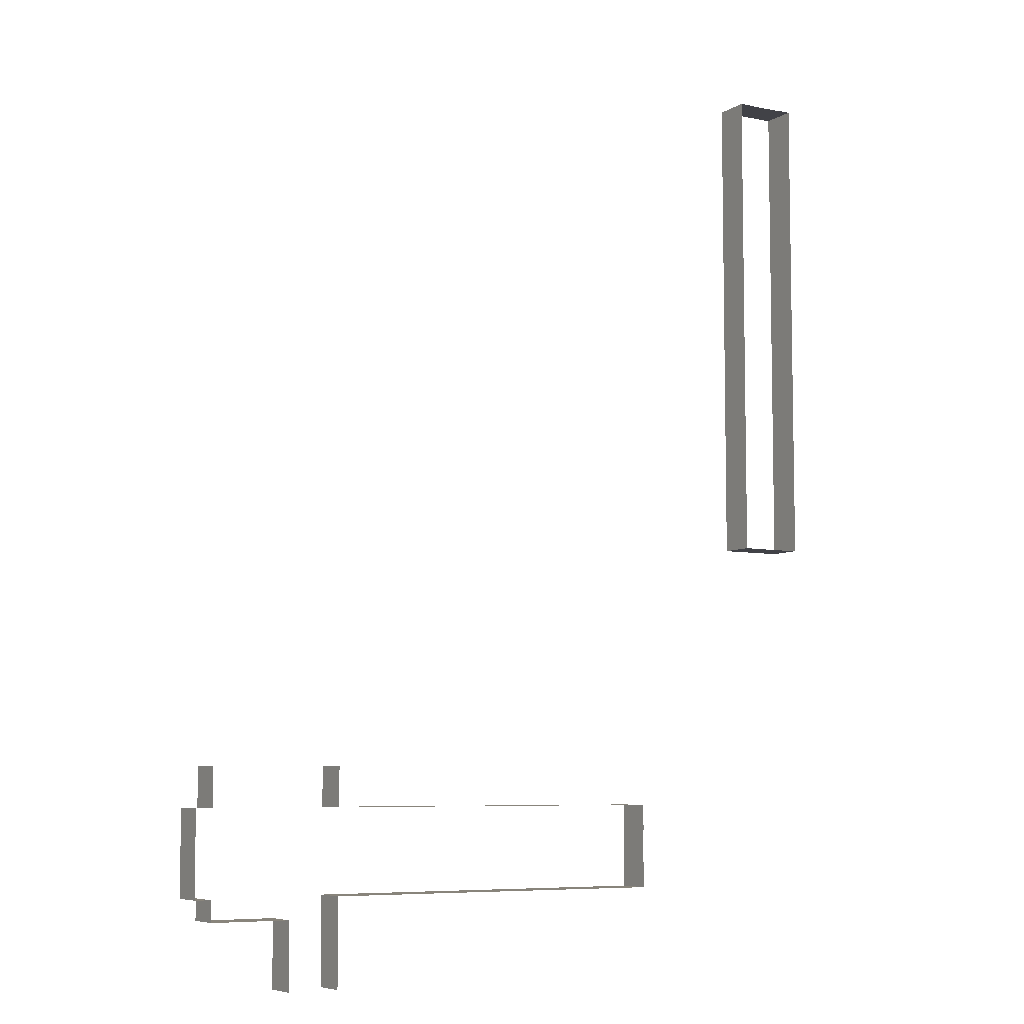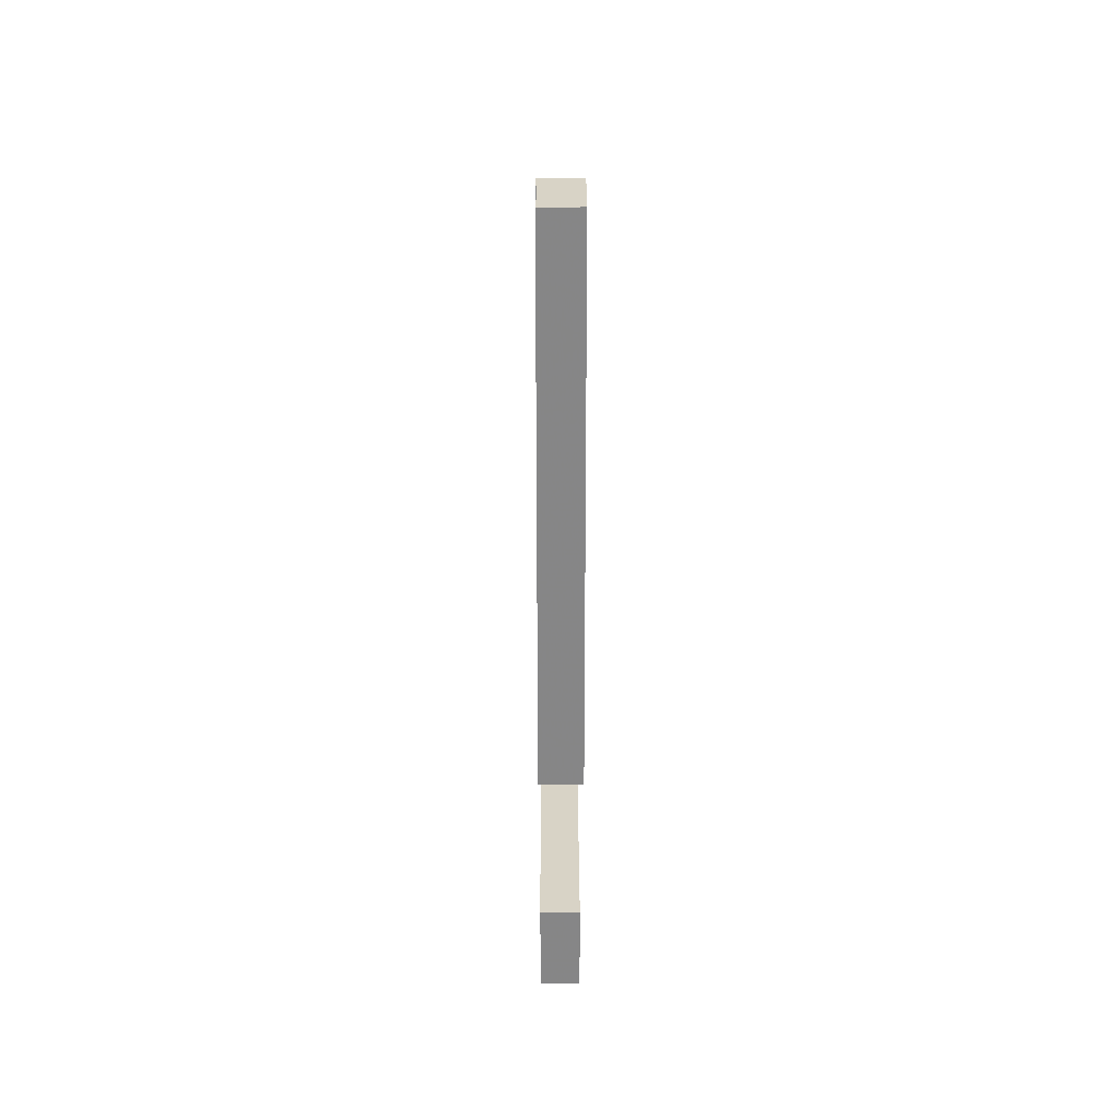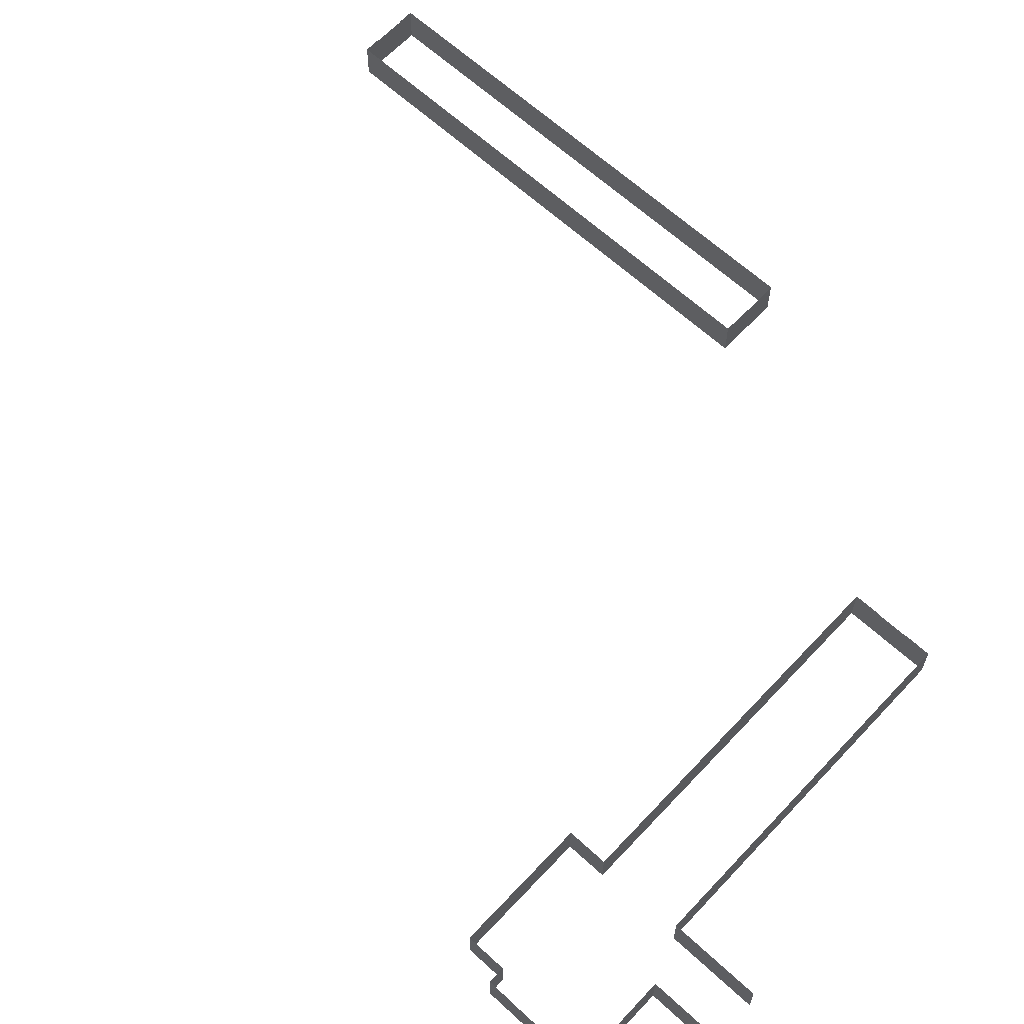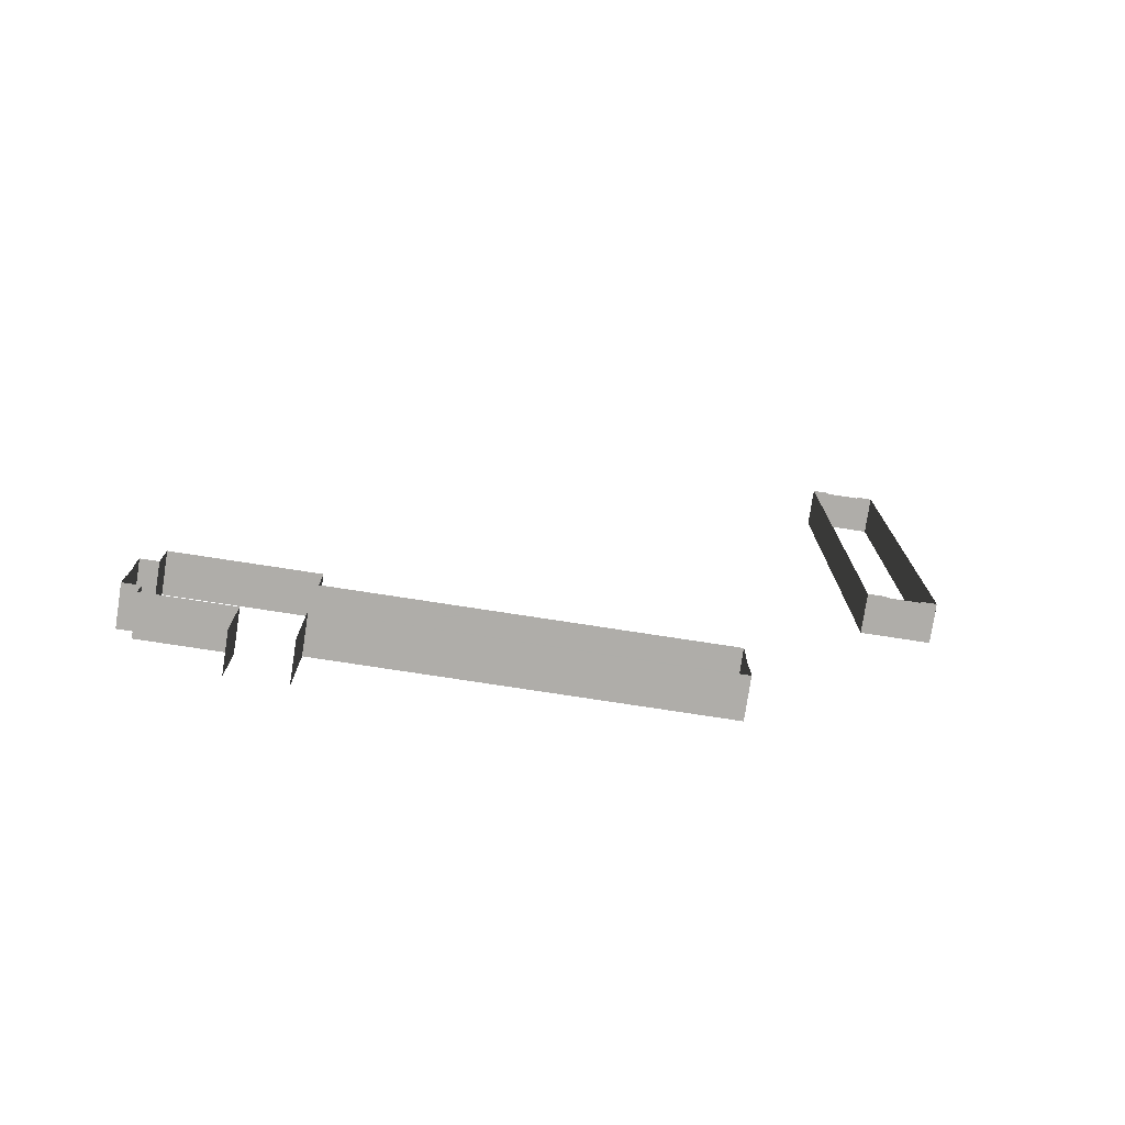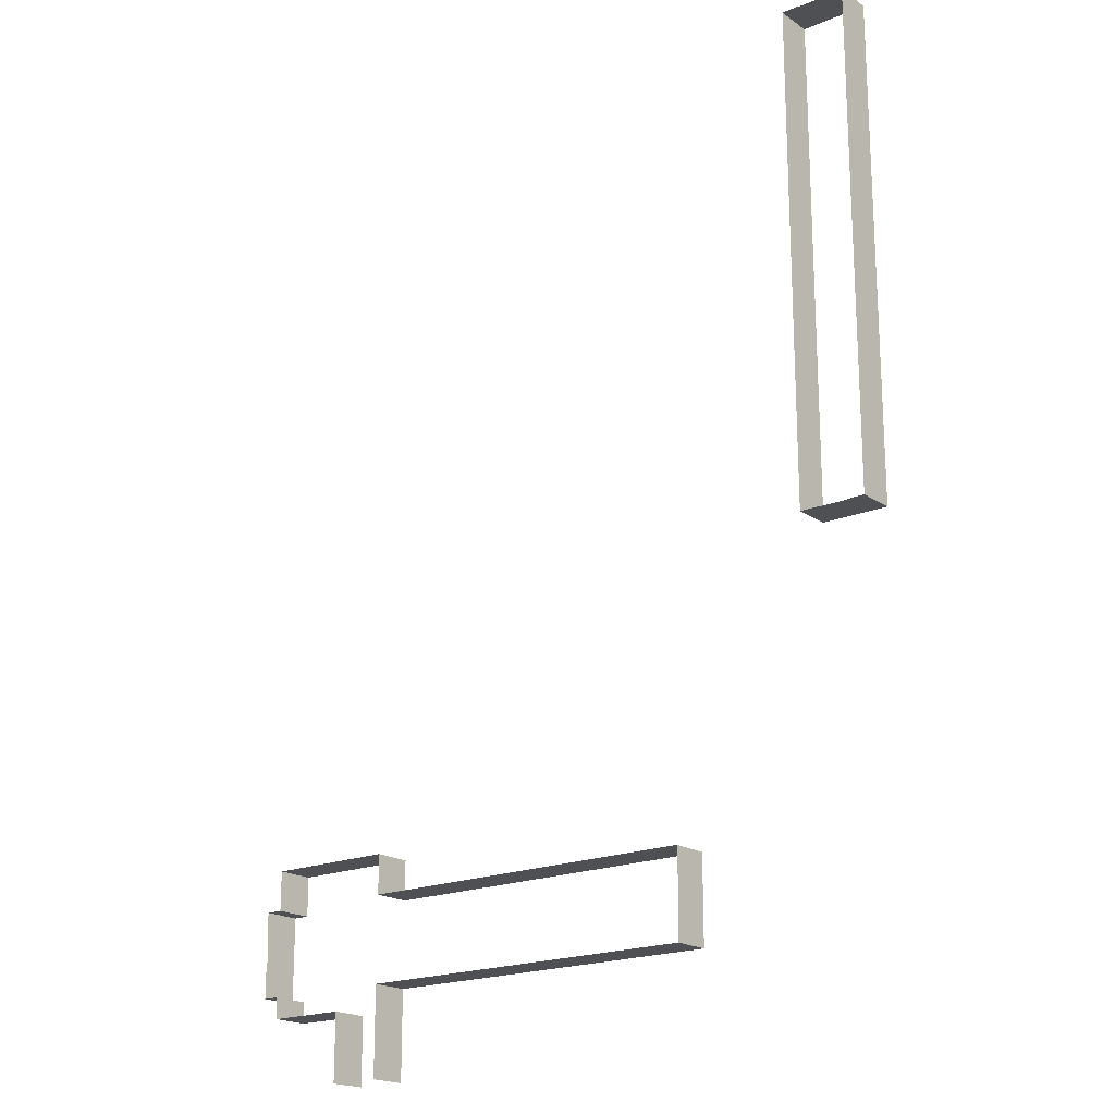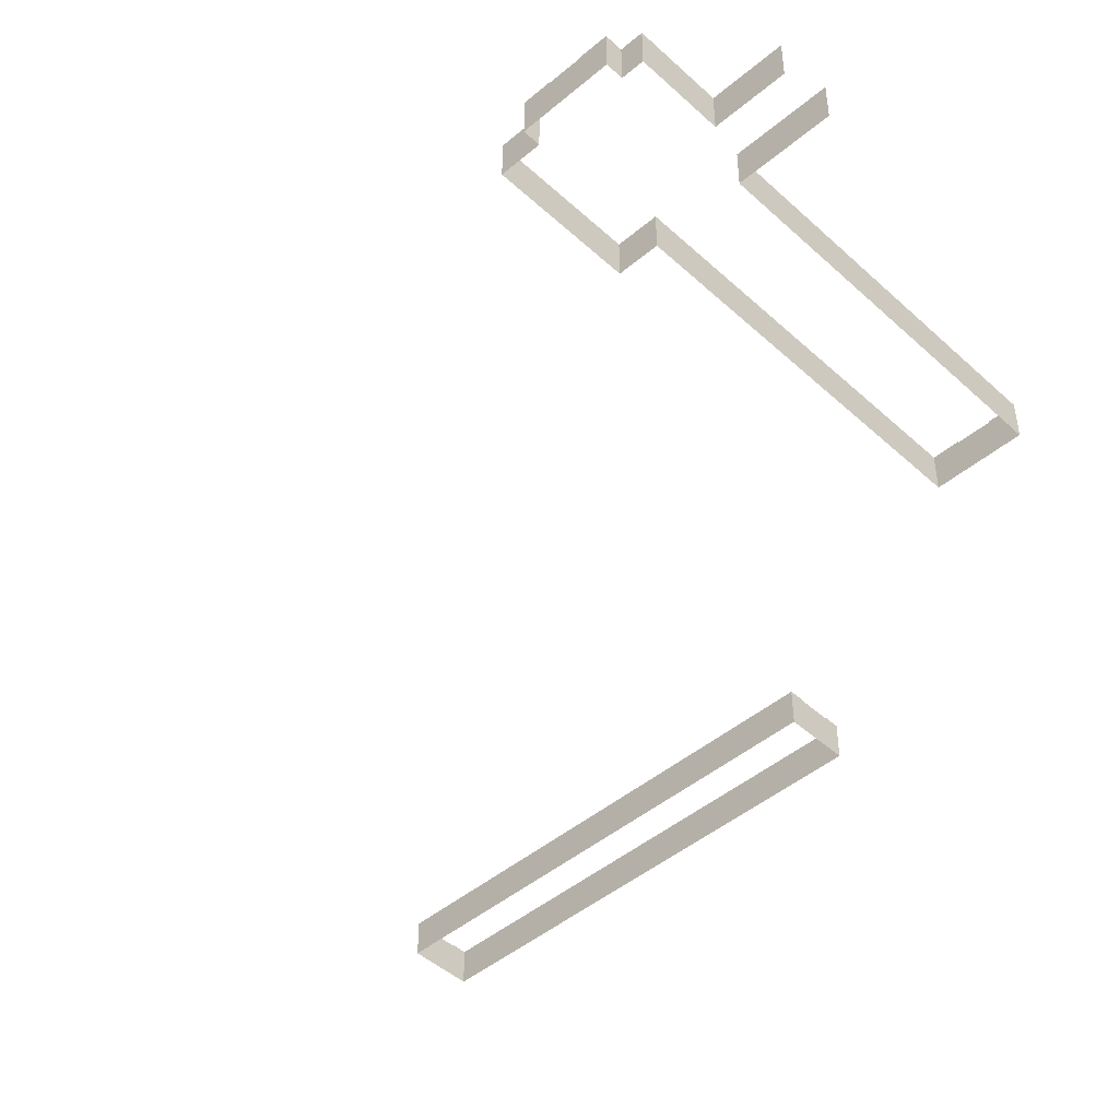
<metadata>
{"format":"obj","ext":"obj","renderer":"f3d","projection":"perspective","resolution":1024,"background":"white","views":[{"elev":-6.8,"azim":149.8,"up":"+Z"},{"elev":27.8,"azim":-90.2,"up":"+Z"},{"elev":63.5,"azim":133.0,"up":"+Y"},{"elev":-77.2,"azim":171.3,"up":"+Z"},{"elev":-19.2,"azim":-141.3,"up":"+Z"},{"elev":-46.1,"azim":133.9,"up":"+Y"}]}
</metadata>
<code>
v -2740 260 5834
v -2740 260 5788
v -2740 260 5686
v -2740 116 5834
v -2740 260 5834
v -2740 260 5686
v -2740 116 5686
v -2740 116 5834
v -2740 260 5686
v -2740 264 5686
v -2740 260 5686
v -2740 260 5788
v -2740 264 5780
v -2740 264 5686
v -2740 260 5788
v -2740 264 5788
v -2740 264 5780
v -2740 260 5788
v -2740 260 5686
v -2740 264 5686
v -1414 264 5686
v -2740 116 5686
v -2740 260 5686
v -1414 264 5686
v -1414 116 5686
v -2740 116 5686
v -1414 264 5686
v -1164 116 5604
v -1164 264 5604
v -1158 264 5604
v -1117 116 5604
v -1164 116 5604
v -1158 264 5604
v -852 116 5604
v -1117 116 5604
v -1158 264 5604
v -852 244 5604
v -852 116 5604
v -1158 264 5604
v -852 264 5604
v -852 244 5604
v -1158 264 5604
v -1364 244 5604
v -1364 264 5604
v -1364 264 5340
v -1364 116 5604
v -1364 244 5604
v -1364 264 5340
v -1364 116 5340
v -1364 116 5604
v -1364 264 5340
v -1164 116 5340
v -1164 264 5340
v -1164 264 5604
v -1164 116 5604
v -1164 116 5340
v -1164 264 5604
v -788 260 5788
v -788 260 5834
v -788 244 5834
v -788 260 5782
v -788 260 5788
v -788 244 5834
v -788 244 5789
v -788 260 5782
v -788 244 5834
v -788 264 5780
v -788 260 5782
v -788 244 5789
v -788 264 5686
v -788 264 5780
v -788 244 5789
v -788 244 5686
v -788 264 5686
v -788 244 5789
v -788 264 5788
v -788 260 5788
v -788 260 5782
v -788 264 5780
v -788 264 5788
v -788 260 5782
v -788 244 5789
v -788 244 5834
v -788 116 5834
v -788 244 5686
v -788 244 5789
v -788 116 5834
v -788 116 5686
v -788 244 5686
v -788 116 5834
v -1364 264 5686
v -1364 264 5604
v -1364 244 5604
v -1364 116 5686
v -1364 264 5686
v -1364 244 5604
v -1364 116 5604
v -1364 116 5686
v -1364 244 5604
v -1414 116 5686
v -1414 264 5686
v -1364 264 5686
v -1364 116 5686
v -1414 116 5686
v -1364 264 5686
v -852 244 5604
v -852 264 5604
v -852 264 5686
v -852 116 5604
v -852 244 5604
v -852 264 5686
v -852 116 5686
v -852 116 5604
v -852 264 5686
v -852 264 5686
v -788 264 5686
v -788 244 5686
v -852 116 5686
v -852 264 5686
v -788 244 5686
v -788 116 5686
v -852 116 5686
v -788 244 5686
v -788 260 6018
v -788 244 6018
v -788 244 5834
v -788 260 5916
v -788 260 6018
v -788 244 5834
v -788 260 5834
v -788 260 5916
v -788 244 5834
v -788 264 6018
v -788 260 6018
v -788 260 5916
v -788 264 5924
v -788 264 6018
v -788 260 5916
v -788 264 5916
v -788 264 5924
v -788 260 5916
v -788 244 6018
v -788 116 6018
v -788 116 5834
v -788 244 5834
v -788 244 6018
v -788 116 5834
v -1364 116 6172
v -1364 264 6172
v -1364 264 6018
v -1364 116 6018
v -1364 116 6172
v -1364 264 6018
v -1364 116 6018
v -1364 264 6018
v -1940 264 6018
v -1414 116 6018
v -1364 116 6018
v -1940 264 6018
v -1940 116 6018
v -1414 116 6018
v -1940 264 6018
v -852 116 6018
v -852 264 6018
v -852 264 6172
v -852 116 6172
v -852 116 6018
v -852 264 6172
v -788 260 6018
v -788 264 6018
v -852 264 6018
v -788 244 6018
v -788 260 6018
v -852 264 6018
v -788 116 6018
v -788 244 6018
v -852 264 6018
v -852 116 6018
v -788 116 6018
v -852 264 6018
v -852 264 6172
v -1364 264 6172
v -1364 116 6172
v -852 116 6172
v -852 264 6172
v -1364 116 6172
v -1940 264 6018
v -2740 264 6018
v -2740 260 6018
v -1940 116 6018
v -1940 264 6018
v -2740 260 6018
v -2740 116 6018
v -1940 116 6018
v -2740 260 6018
v -2740 260 6018
v -2740 260 5916
v -2740 260 5834
v -2740 116 6018
v -2740 260 6018
v -2740 260 5834
v -2740 116 5834
v -2740 116 6018
v -2740 260 5834
v -2740 264 5924
v -2740 264 5916
v -2740 260 5916
v -2740 264 6018
v -2740 264 5924
v -2740 260 5916
v -2740 260 6018
v -2740 264 6018
v -2740 260 5916
v -3280 116 9052
v -3280 116 8288
v -3280 236.6 8288
v -3280 260 9052
v -3280 116 9052
v -3280 236.6 8288
v -3280 264 9052
v -3280 260 9052
v -3280 236.6 8288
v -3280 264 8288
v -3280 264 9052
v -3280 236.6 8288
v -3280 260 9052
v -3348 260 9052
v -3445 260 9052
v -3280 116 9052
v -3280 260 9052
v -3445 260 9052
v -3517 116 9052
v -3280 116 9052
v -3445 260 9052
v -3340 264 9052
v -3348 264 9052
v -3348 260 9052
v -3304 264 9052
v -3340 264 9052
v -3348 260 9052
v -3280 264 9052
v -3304 264 9052
v -3348 260 9052
v -3280 260 9052
v -3280 264 9052
v -3348 260 9052
v -3445 260 9052
v -3476 260 9052
v -3536 260 9052
v -3517 116 9052
v -3445 260 9052
v -3536 260 9052
v -3536 116 9052
v -3517 116 9052
v -3536 260 9052
v -3536 264 9052
v -3536 260 9052
v -3476 260 9052
v -3512 264 9052
v -3536 264 9052
v -3476 260 9052
v -3476 264 9052
v -3512 264 9052
v -3476 260 9052
v -3536 260 9052
v -3536 264 9052
v -3536 264 8288
v -3536 116 9052
v -3536 260 9052
v -3536 264 8288
v -3536 116 8288
v -3536 116 9052
v -3536 264 8288
v -3484 260 7100
v -3476 260 7100
v -3350 260 7100
v -3484 116 7100
v -3484 260 7100
v -3350 260 7100
v -3413 116 7100
v -3484 116 7100
v -3350 260 7100
v -3476 264 7100
v -3476 260 7100
v -3484 260 7100
v -3484 264 7100
v -3476 264 7100
v -3484 260 7100
v -3348 260 7100
v -3290 260 7100
v -3280 236.6 7100
v -3350 260 7100
v -3348 260 7100
v -3280 236.6 7100
v -3413 116 7100
v -3350 260 7100
v -3280 236.6 7100
v -3280 116 7100
v -3413 116 7100
v -3280 236.6 7100
v -3280 116 7100
v -3280 236.6 7100
v -3280 236.6 8024
v -3280 116 8288
v -3280 116 7100
v -3280 236.6 8024
v -3280 236.6 8288
v -3280 116 8288
v -3280 236.6 8024
v -3292 264 7100
v -3290 260 7100
v -3348 260 7100
v -3304 264 7100
v -3292 264 7100
v -3348 260 7100
v -3340 264 7100
v -3304 264 7100
v -3348 260 7100
v -3347 264 7100
v -3340 264 7100
v -3348 260 7100
v -3348 264 7100
v -3347 264 7100
v -3348 260 7100
v -3536 116 7100
v -3536 260 7100
v -3484 260 7100
v -3484 116 7100
v -3536 116 7100
v -3484 260 7100
v -3512 264 7100
v -3484 264 7100
v -3484 260 7100
v -3536 264 7100
v -3512 264 7100
v -3484 260 7100
v -3536 260 7100
v -3536 264 7100
v -3484 260 7100
v -3536 264 8288
v -3536 264 7100
v -3536 260 7100
v -3536 116 8288
v -3536 264 8288
v -3536 260 7100
v -3536 116 7100
v -3536 116 8288
v -3536 260 7100
v -3280 236.6 8024
v -3280 236.6 7100
v -3280 260 7100
v -3280 264 8004
v -3280 236.6 8024
v -3280 260 7100
v -3280 264 7100
v -3280 264 8004
v -3280 260 7100
v -3290 260 7100
v -3280 260 7100
v -3280 236.6 7100
v -3280 264 7100
v -3280 260 7100
v -3290 260 7100
v -3292 264 7100
v -3280 264 7100
v -3290 260 7100
v -3280 264 8288
v -3280 236.6 8288
v -3280 236.6 8024
v -3280 264 8004
v -3280 264 8288
v -3280 236.6 8024
f 1 2 3
f 4 5 6
f 7 8 9
f 10 11 12
f 13 14 15
f 16 17 18
f 19 20 21
f 22 23 24
f 25 26 27
f 28 29 30
f 31 32 33
f 34 35 36
f 37 38 39
f 40 41 42
f 43 44 45
f 46 47 48
f 49 50 51
f 52 53 54
f 55 56 57
f 58 59 60
f 61 62 63
f 64 65 66
f 67 68 69
f 70 71 72
f 73 74 75
f 76 77 78
f 79 80 81
f 82 83 84
f 85 86 87
f 88 89 90
f 91 92 93
f 94 95 96
f 97 98 99
f 100 101 102
f 103 104 105
f 106 107 108
f 109 110 111
f 112 113 114
f 115 116 117
f 118 119 120
f 121 122 123
f 124 125 126
f 127 128 129
f 130 131 132
f 133 134 135
f 136 137 138
f 139 140 141
f 142 143 144
f 145 146 147
f 148 149 150
f 151 152 153
f 154 155 156
f 157 158 159
f 160 161 162
f 163 164 165
f 166 167 168
f 169 170 171
f 172 173 174
f 175 176 177
f 178 179 180
f 181 182 183
f 184 185 186
f 187 188 189
f 190 191 192
f 193 194 195
f 196 197 198
f 199 200 201
f 202 203 204
f 205 206 207
f 208 209 210
f 211 212 213
f 214 215 216
f 217 218 219
f 220 221 222
f 223 224 225
f 226 227 228
f 229 230 231
f 232 233 234
f 235 236 237
f 238 239 240
f 241 242 243
f 244 245 246
f 247 248 249
f 250 251 252
f 253 254 255
f 256 257 258
f 259 260 261
f 262 263 264
f 265 266 267
f 268 269 270
f 271 272 273
f 274 275 276
f 277 278 279
f 280 281 282
f 283 284 285
f 286 287 288
f 289 290 291
f 292 293 294
f 295 296 297
f 298 299 300
f 301 302 303
f 304 305 306
f 307 308 309
f 310 311 312
f 313 314 315
f 316 317 318
f 319 320 321
f 322 323 324
f 325 326 327
f 328 329 330
f 331 332 333
f 334 335 336
f 337 338 339
f 340 341 342
f 343 344 345
f 346 347 348
f 349 350 351
f 352 353 354
f 355 356 357
f 358 359 360
f 361 362 363
f 364 365 366
f 367 368 369
f 370 371 372

</code>
